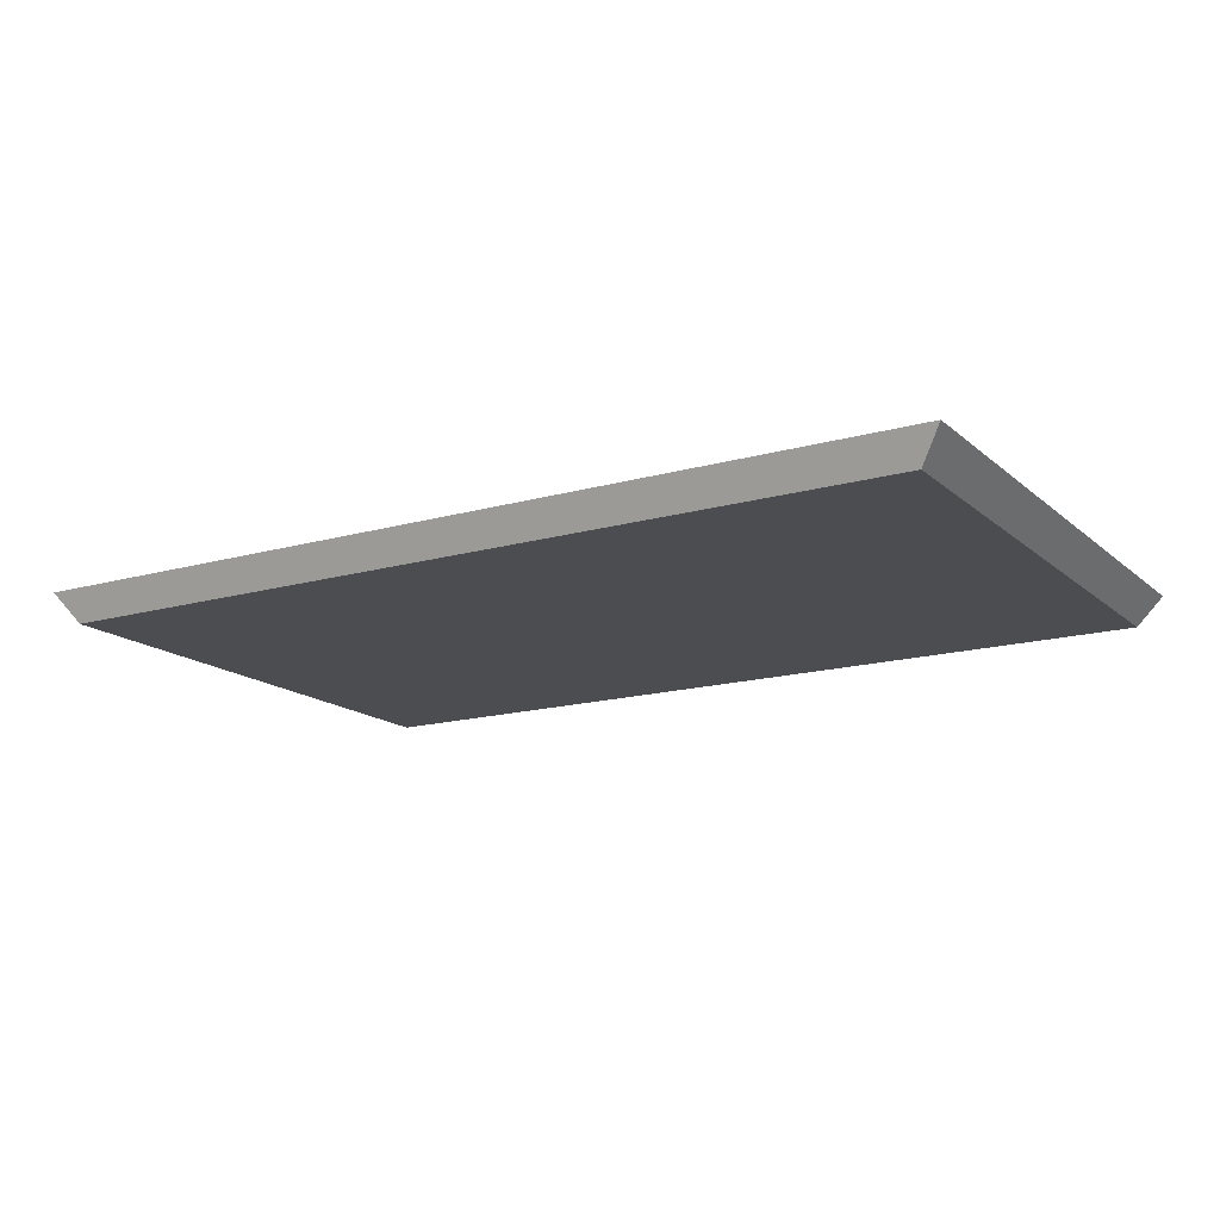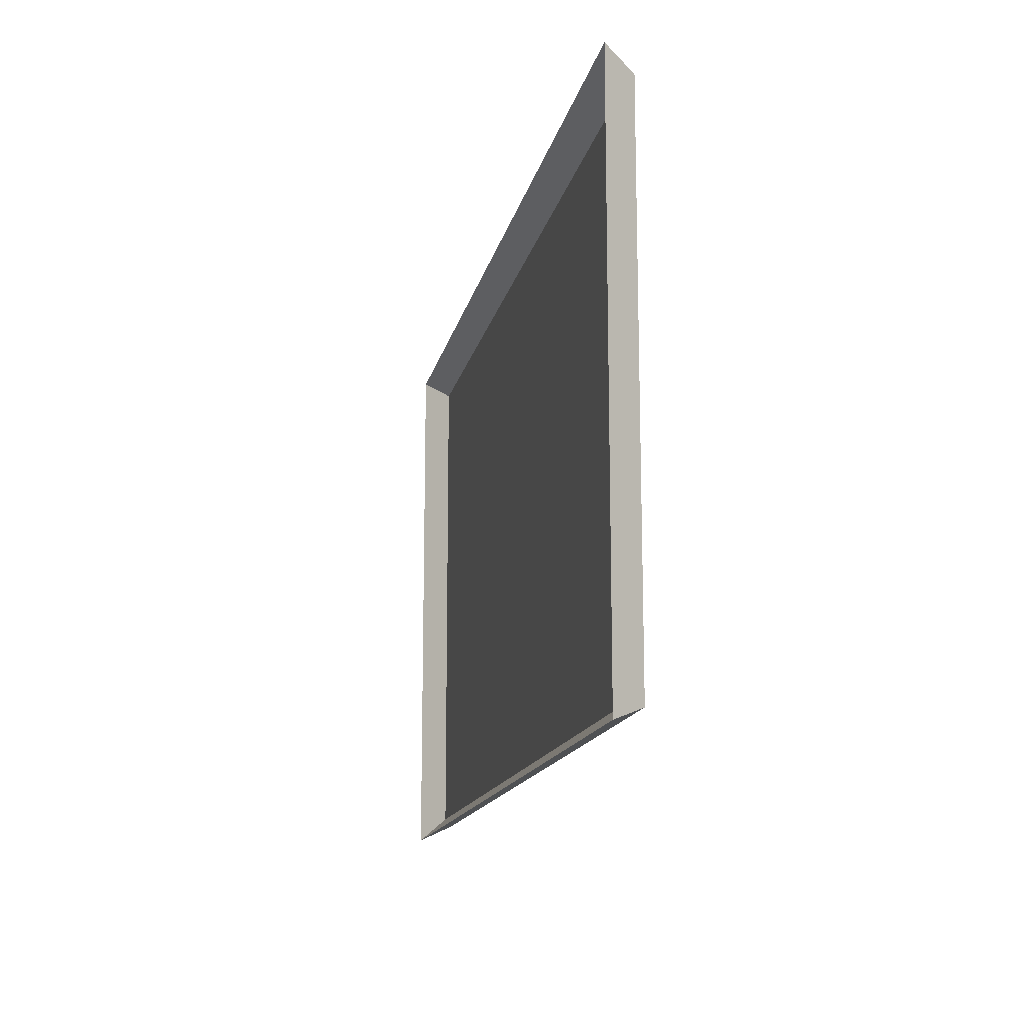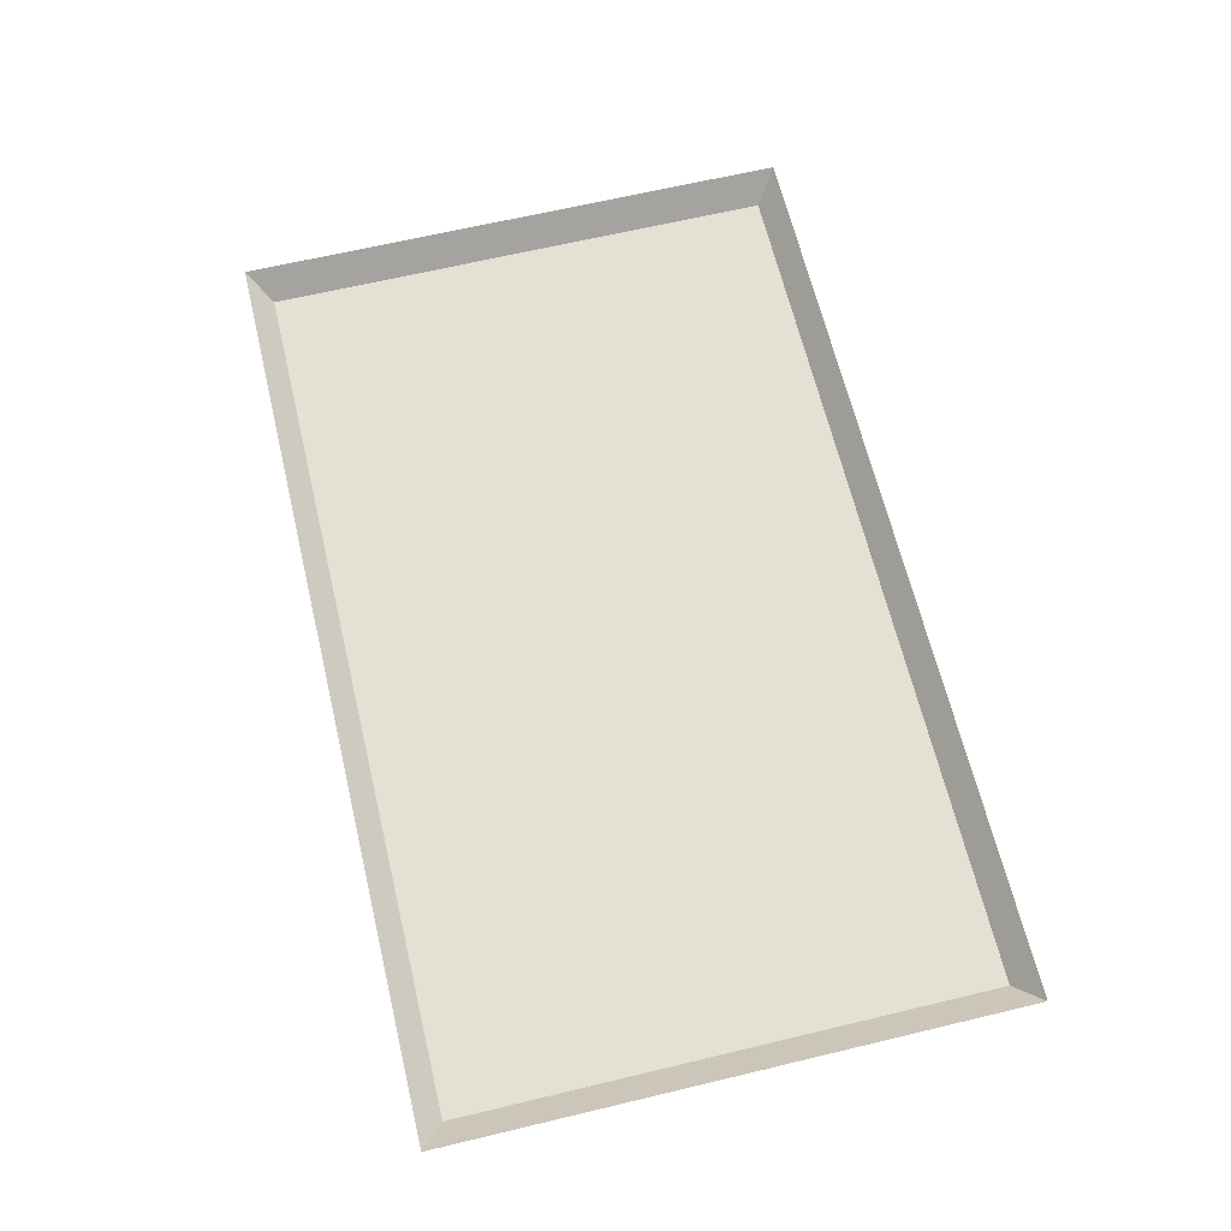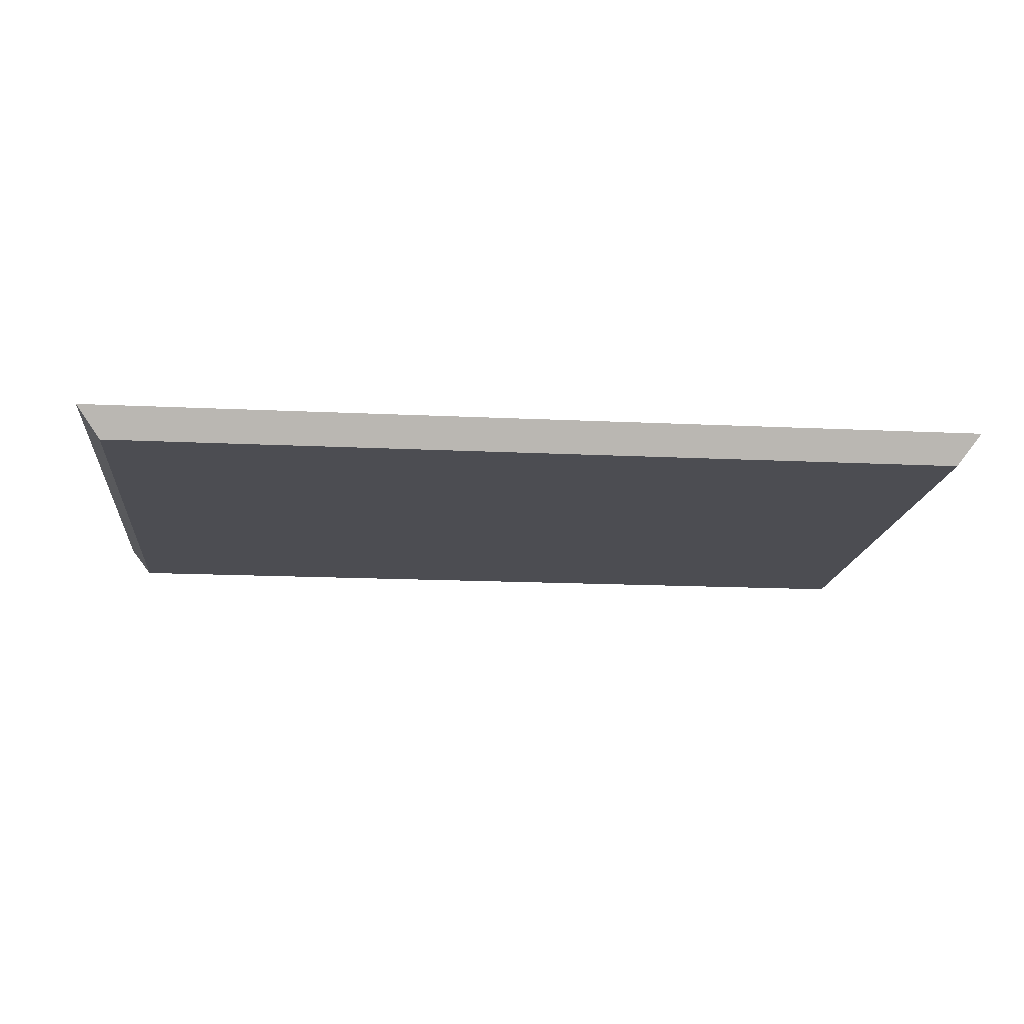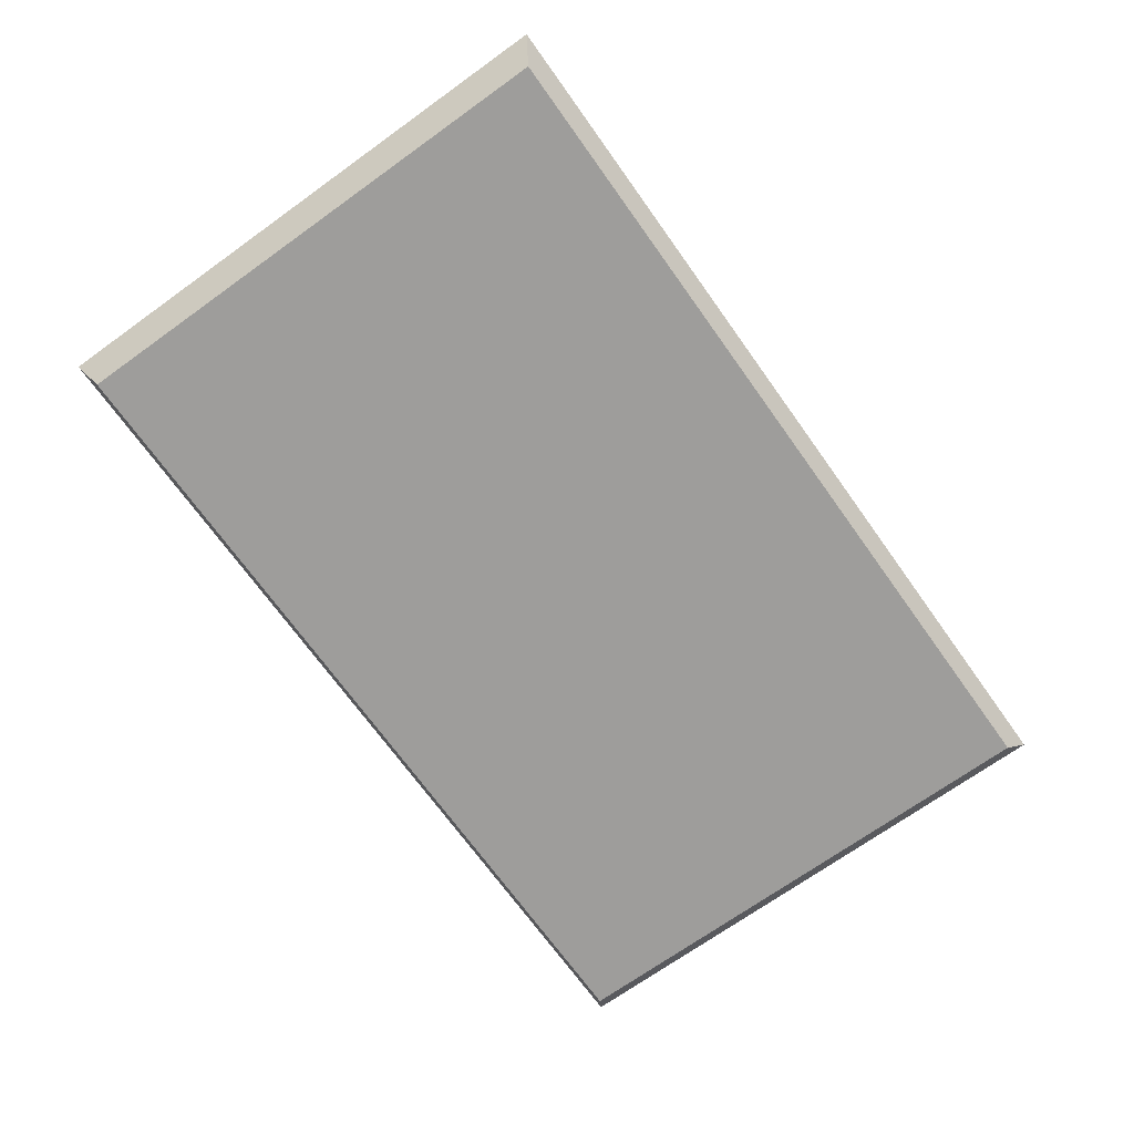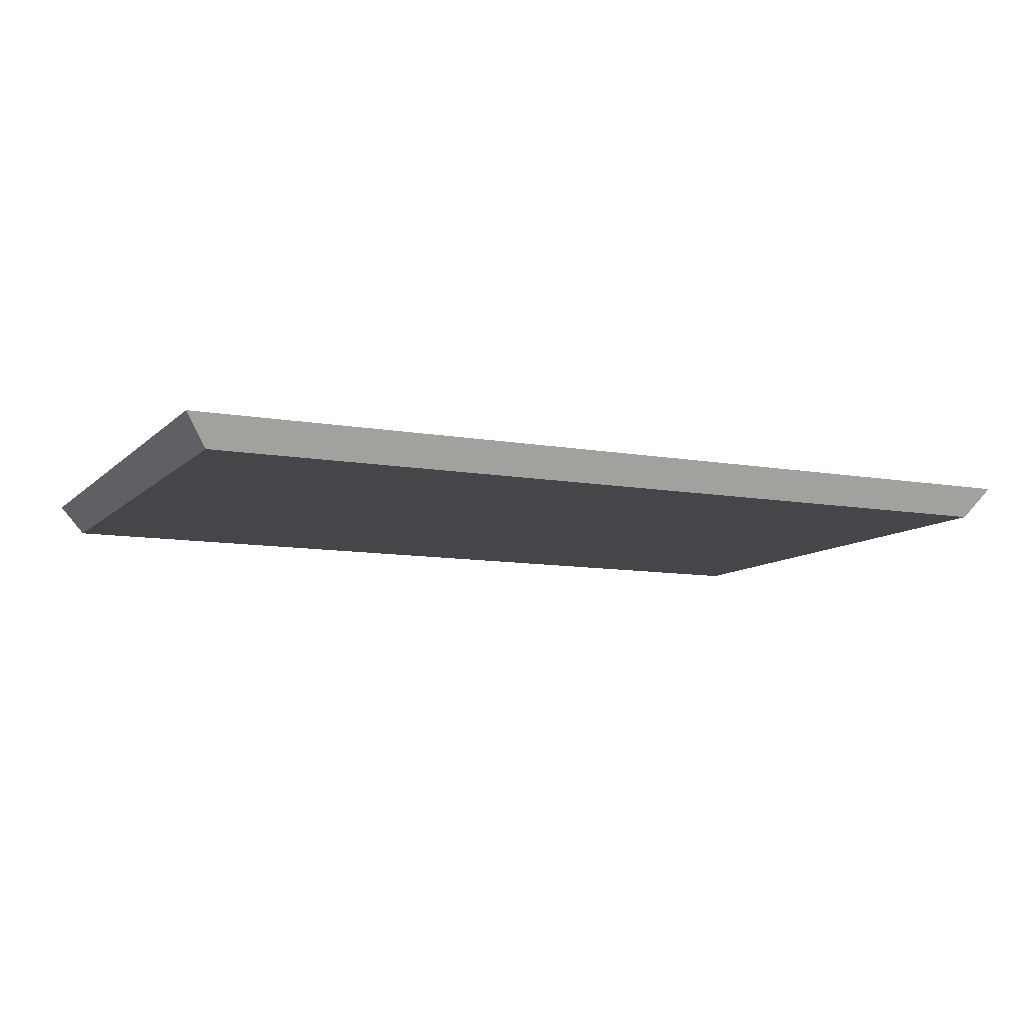
<metadata>
{"format":"obj","ext":"obj","renderer":"f3d","projection":"perspective","resolution":1024,"background":"white","views":[{"elev":-15.7,"azim":30.8,"up":"+Y"},{"elev":-14.7,"azim":-101.5,"up":"+Z"},{"elev":65.3,"azim":-103.5,"up":"+Y"},{"elev":-16.3,"azim":-5.7,"up":"+Y"},{"elev":-70.6,"azim":-54.4,"up":"+Y"},{"elev":-9.9,"azim":-25.1,"up":"+Y"}]}
</metadata>
<code>
g default
v -42.38 -0.3332 5.664
v -23.87 -0.3332 5.664
v -42.87 0.3332 5.966
v -23.37 0.3332 5.966
v -42.87 0.3332 -5.966
v -23.37 0.3332 -5.966
v -42.38 -0.3332 -5.664
v -23.87 -0.3332 -5.664
v -42.31 -0.1871 5.494
v -23.94 -0.1871 5.494
v -23.94 -0.1871 -5.494
v -42.31 -0.1871 -5.494
g food_tray
f 1 2 4 3
f 9 10 11 12
f 5 6 8 7
f 7 8 2 1
f 2 8 6 4
f 7 1 3 5
f 3 4 10 9
f 4 6 11 10
f 6 5 12 11
f 5 3 9 12

</code>
